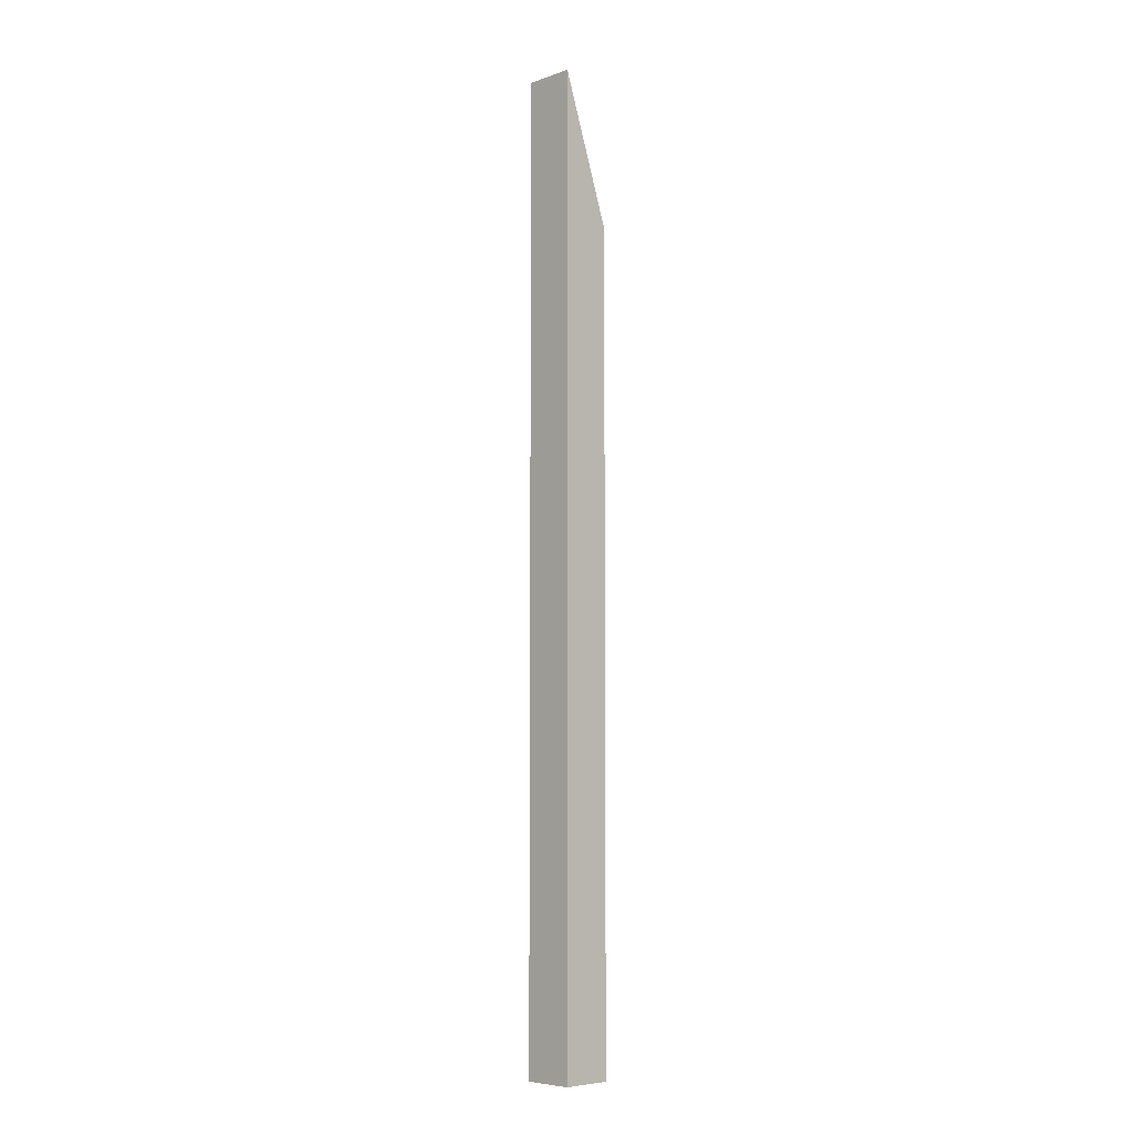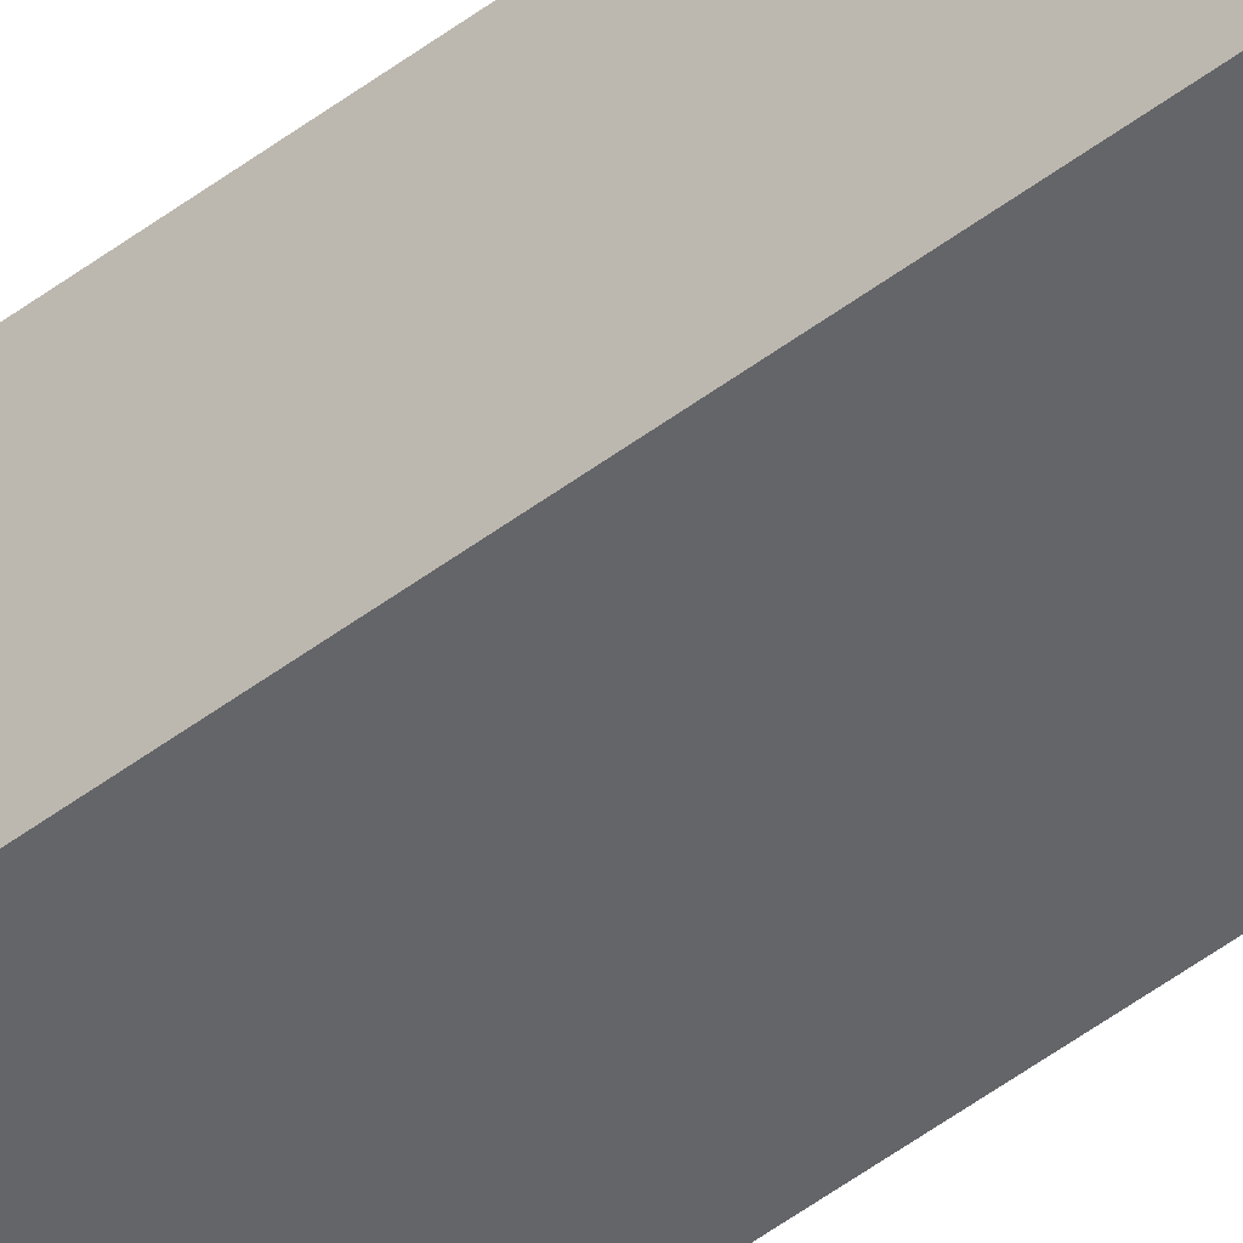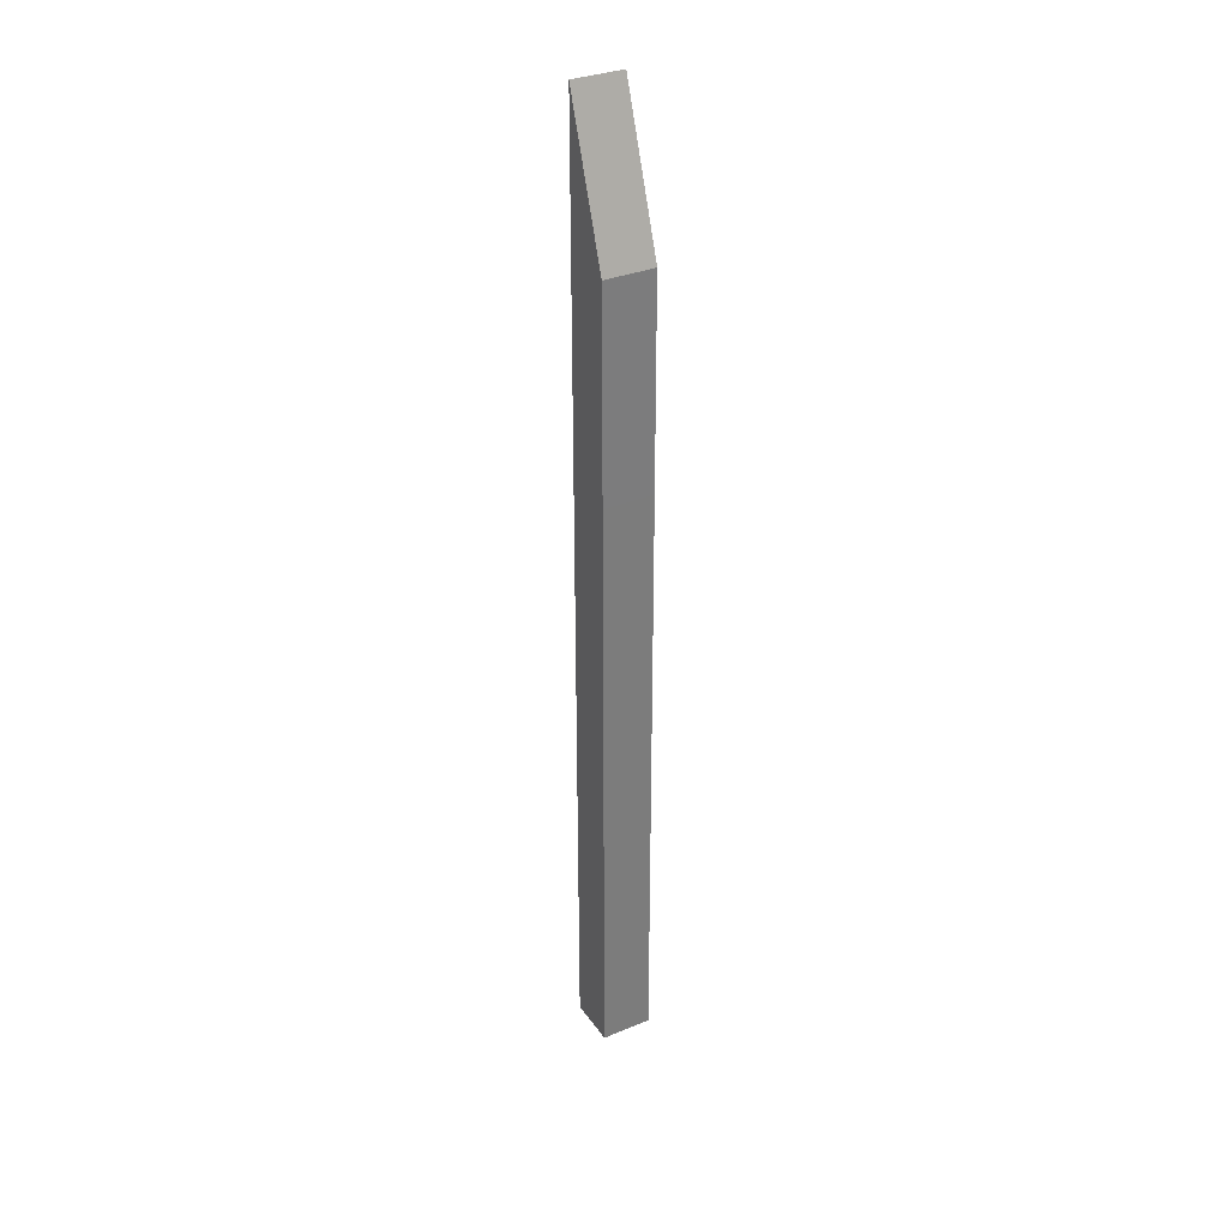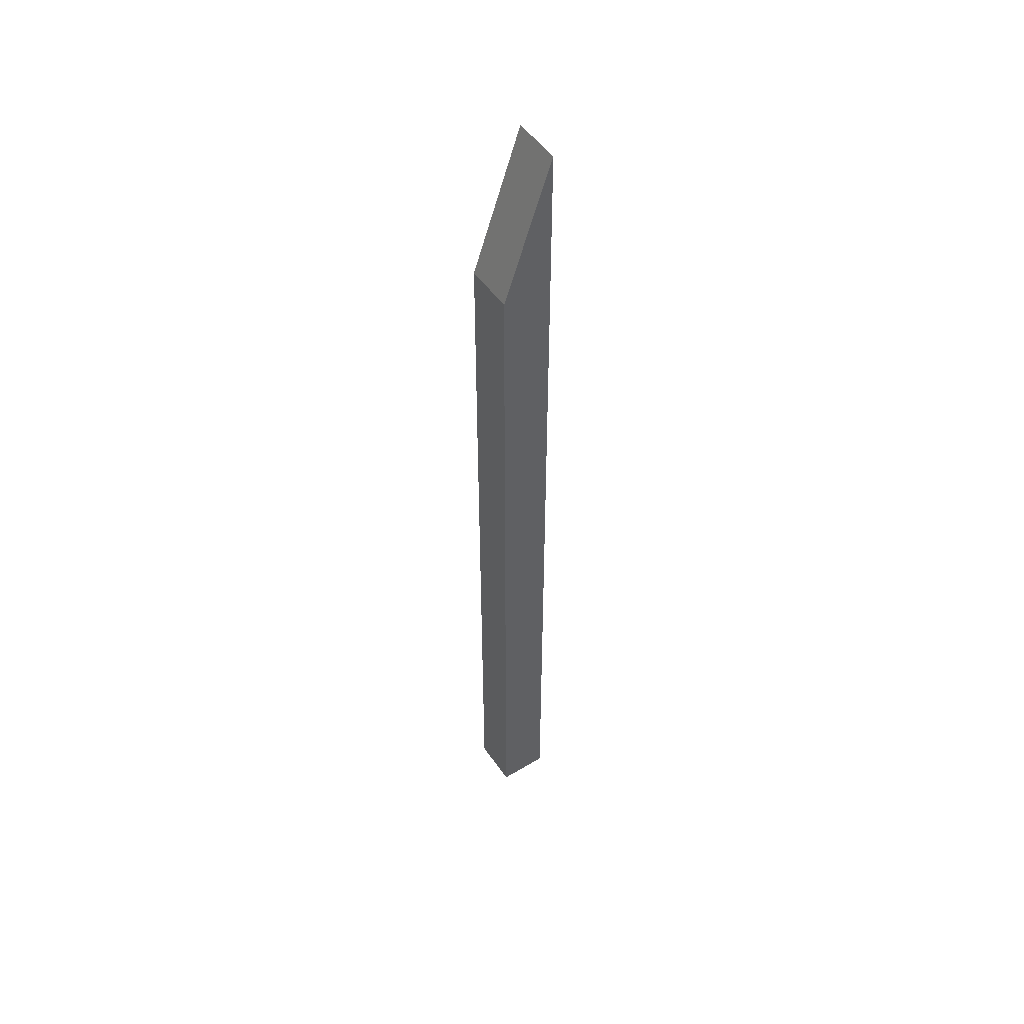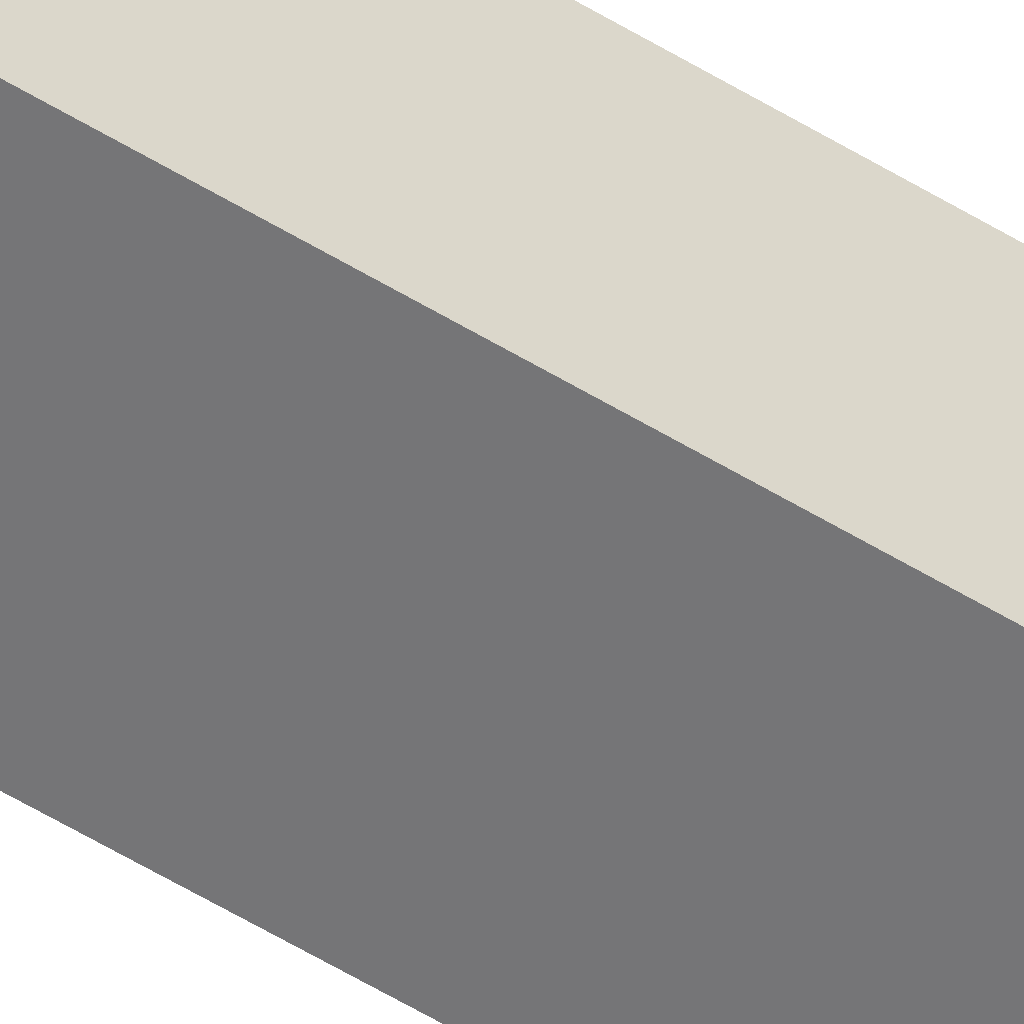
<metadata>
{"format":"obj","ext":"obj","renderer":"f3d","projection":"perspective","resolution":1024,"background":"white","views":[{"elev":-6.6,"azim":-134.8,"up":"+Y"},{"elev":-51.6,"azim":129.2,"up":"+Z"},{"elev":33.0,"azim":-29.6,"up":"+Y"},{"elev":50.3,"azim":56.7,"up":"+Y"},{"elev":-56.6,"azim":-122.6,"up":"+Z"}]}
</metadata>
<code>
g pb_Mesh277304
v 0 0 -2
v -2 0 -2
v 0 0 0
v -2 0 0
v 0 0 0
v -2 0 0
v -2 24.01 0
v 0 24.01 0
v 0 24.01 0
v -2 24.01 0
v -2 32.21 -0.007462
v -6.104e-05 32.21 -0.007462
v -2 0 0
v -2 0 -2
v -2 23.99 -2
v -2 24.01 0
v -2 38 -2
v -2 32.21 -0.007462
v -2 23.99 -2
v 0 0 -2
v 0 23.99 -2
v -2 0 -2
v -2 38 -2
v 0 38 -2
v 0 23.99 -2
v 0 0 0
v 0 24.01 0
v 0 0 -2
v 0 38 -2
v -6.104e-05 32.21 -0.007462
v -2 32.21 -0.007462
v 0 38 -2
v -6.104e-05 32.21 -0.007462
v -2 38 -2
g pb_Mesh277304_0
g pb_Mesh277304_1
f 3 2 1
f 3 4 2
f 7 6 5
f 7 5 8
f 11 10 9
f 11 9 12
f 15 14 13
f 15 13 16
f 17 15 16
f 17 16 18
f 21 20 19
f 20 22 19
f 24 21 23
f 21 19 23
f 27 26 25
f 26 28 25
f 30 27 29
f 27 25 29
f 33 32 31
f 32 34 31

</code>
